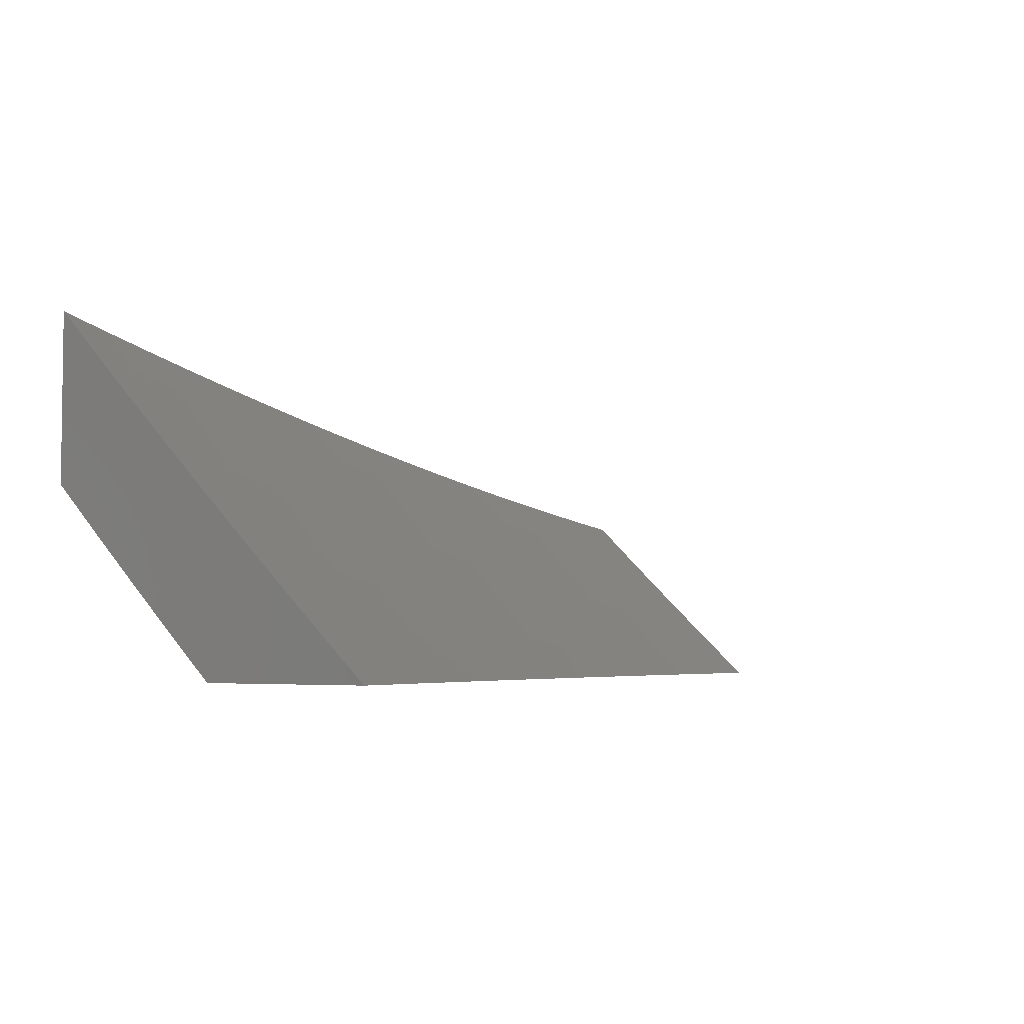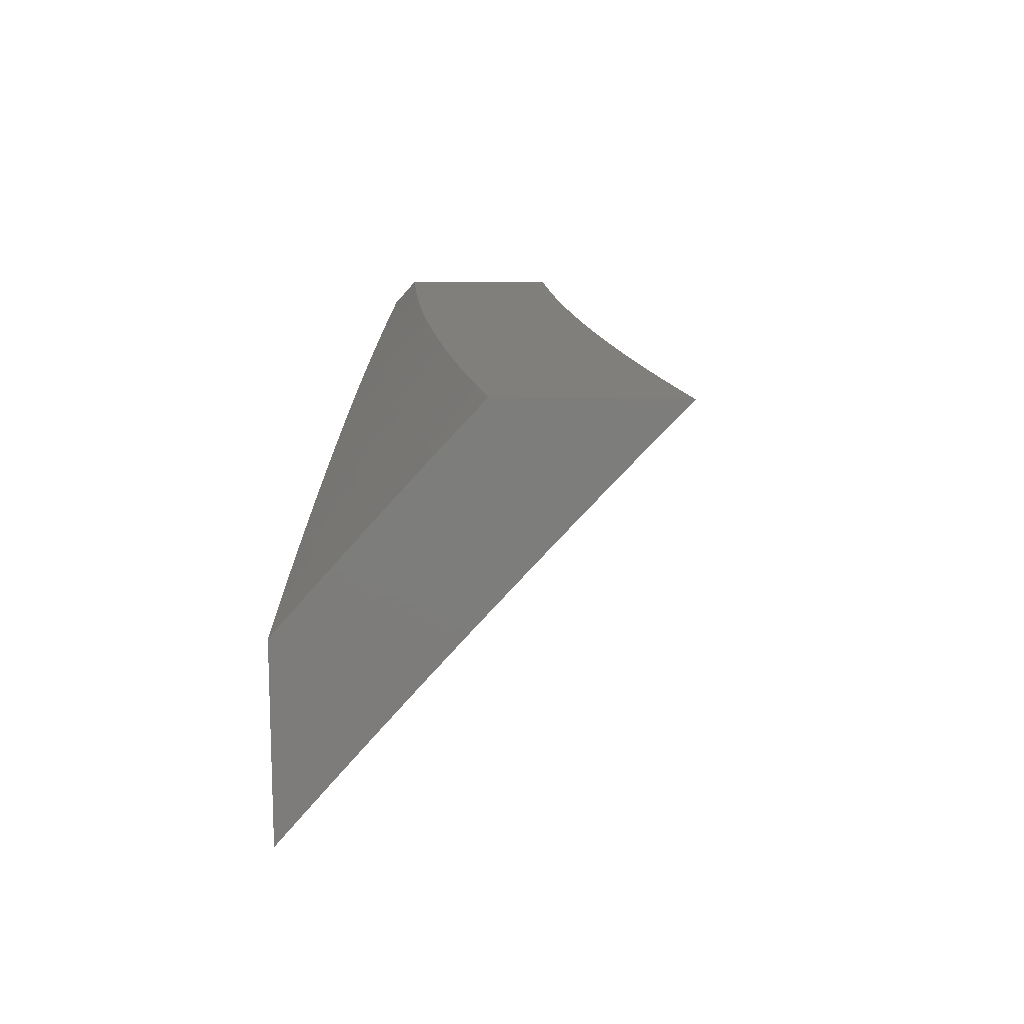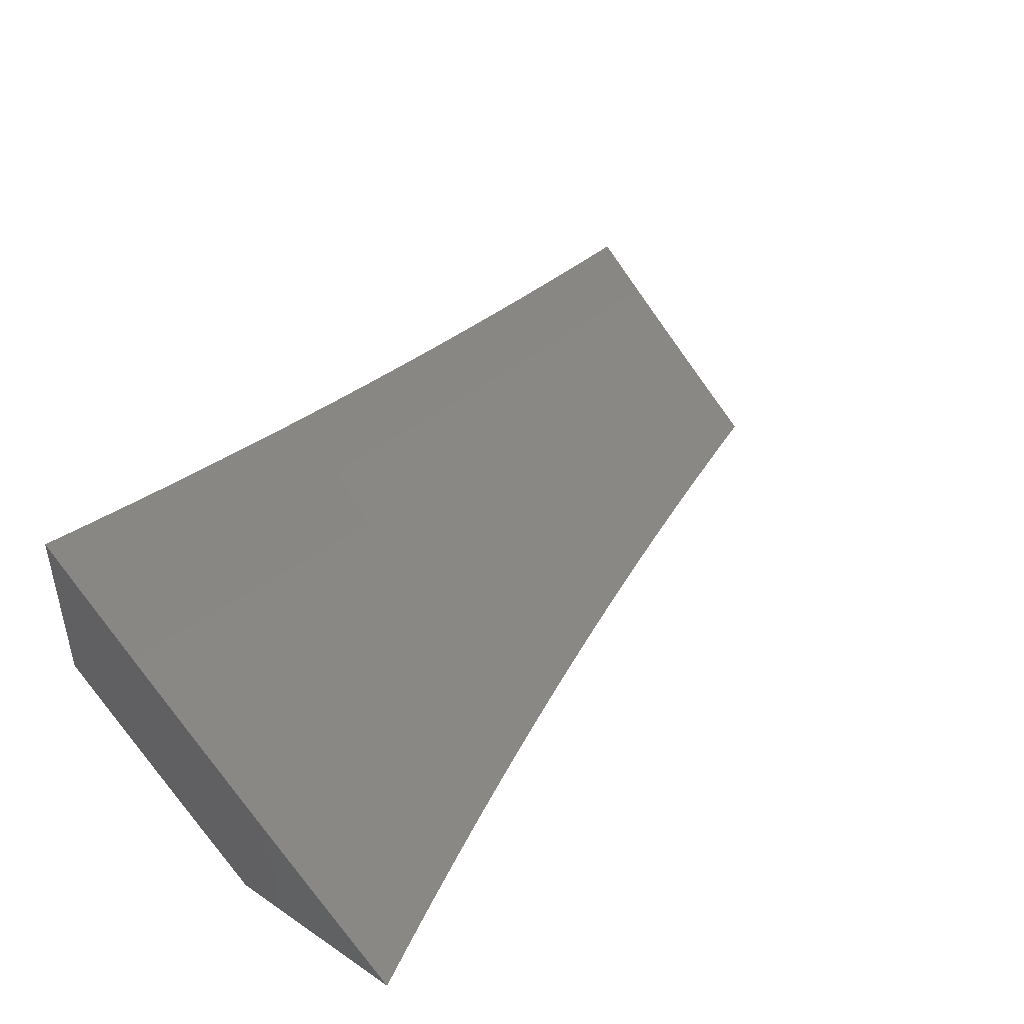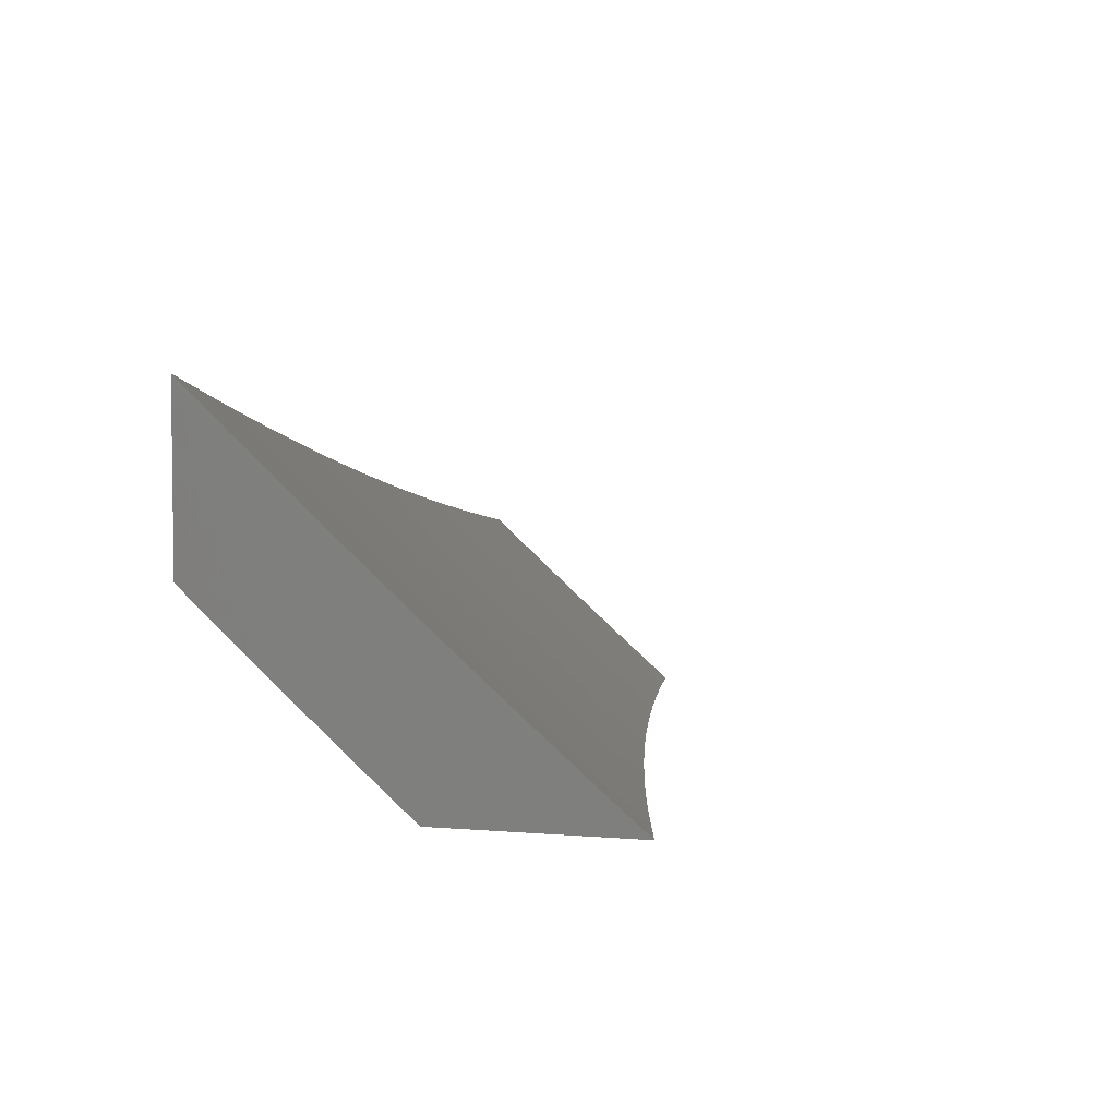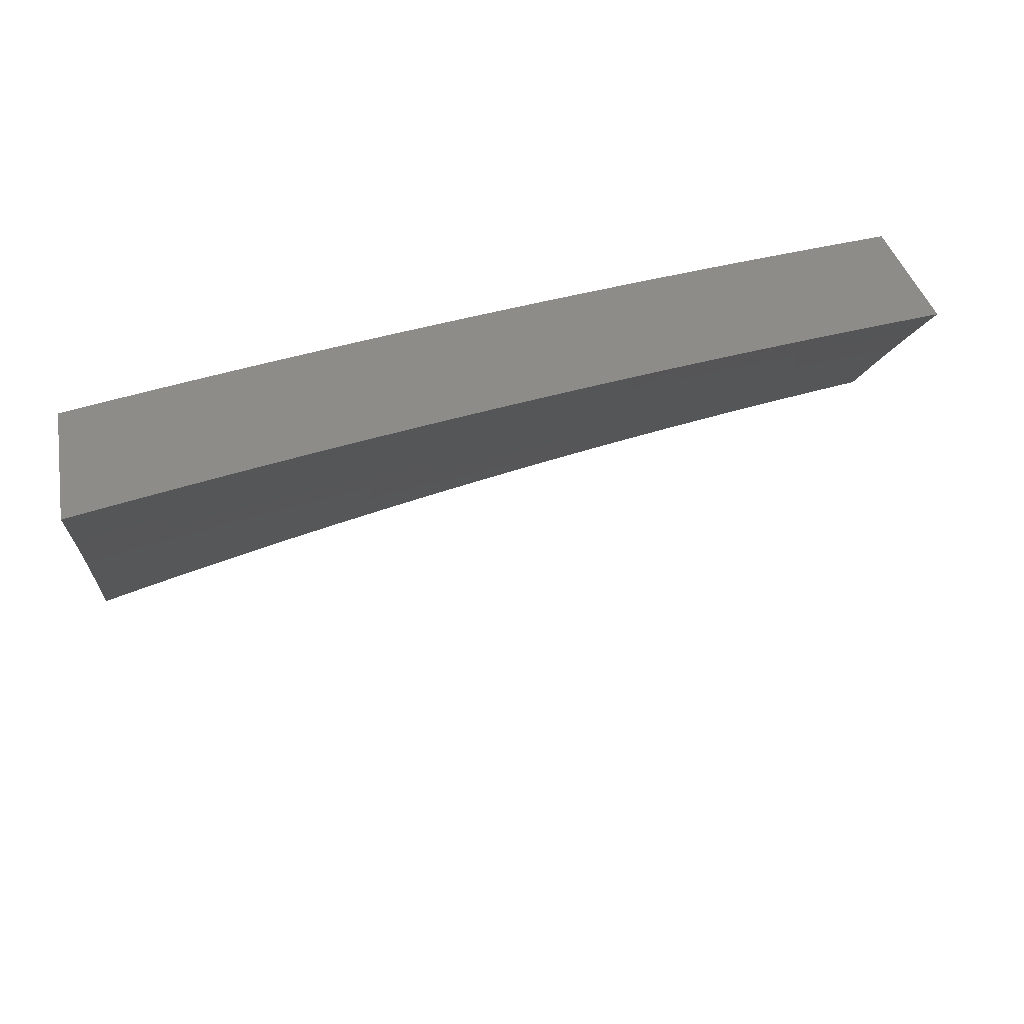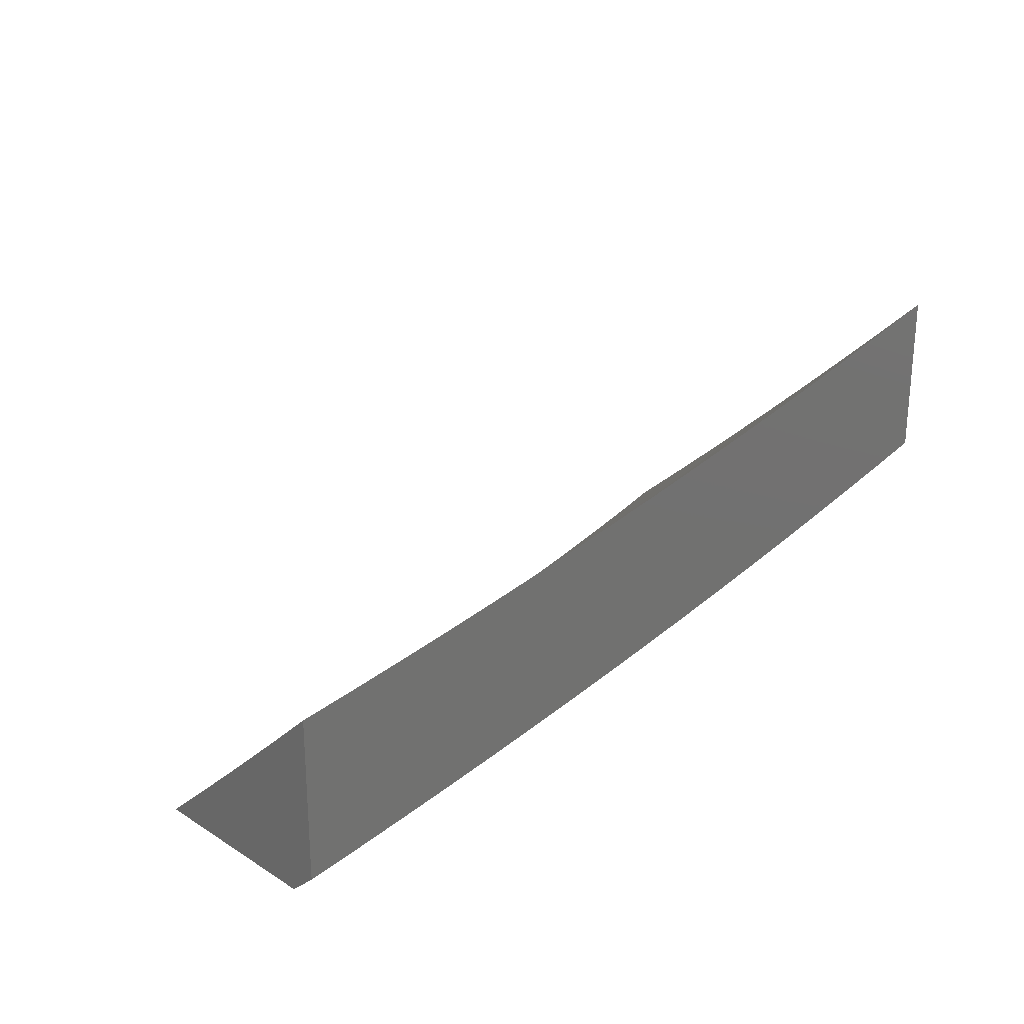
<metadata>
{"format":"stl","ext":"stl","renderer":"f3d","projection":"perspective","resolution":1024,"background":"white","views":[{"elev":-4.2,"azim":128.2,"up":"+Y"},{"elev":12.9,"azim":93.7,"up":"+Z"},{"elev":43.6,"azim":128.1,"up":"+Y"},{"elev":4.4,"azim":105.3,"up":"+Y"},{"elev":38.1,"azim":168.4,"up":"+Z"},{"elev":24.4,"azim":-44.7,"up":"+Y"}]}
</metadata>
<code>
# stl→obj: 186 verts, 368 faces
v 1 -8 7.97
v 1.063 -8 7.961
v 1 -7.973 8
v 1.063 -7.965 8
v 1.126 -8 7.952
v 1.126 -7.957 8
v 1.189 -8 7.942
v 1.189 -7.948 8
v 1.254 -7.991 7.942
v 1.252 -7.939 8
v 1.317 -7.981 7.942
v 1.315 -7.929 8
v 1.38 -7.971 7.942
v 1.378 -7.919 8
v 1.443 -7.96 7.942
v 1.44 -7.908 8
v 1.506 -7.949 7.942
v 1.503 -7.897 8
v 1.569 -7.937 7.942
v 1.565 -7.886 8
v 1.632 -7.925 7.942
v 1.628 -7.873 8
v 1.696 -7.912 7.942
v 1.69 -7.861 8
v 1.759 -7.899 7.942
v 1.752 -7.848 8
v 1.822 -7.885 7.942
v 1.814 -7.834 8
v 1.886 -7.871 7.942
v 1.876 -7.82 8
v 1.949 -7.856 7.942
v 1.938 -7.806 8
v 2 -7.844 7.942
v 2 -7.791 8
v 1.252 -8 7.932
v 1.315 -8 7.921
v 1.378 -8 7.91
v 1.441 -8 7.898
v 1.503 -8 7.886
v 1.515 -7.999 7.884
v 1.579 -7.987 7.884
v 1.643 -7.975 7.884
v 1.706 -7.962 7.884
v 1.77 -7.949 7.884
v 1.834 -7.935 7.884
v 1.898 -7.92 7.884
v 1.962 -7.906 7.884
v 2 -7.896 7.884
v 2 -7.948 7.826
v 1.974 -7.955 7.826
v 2 -8 7.767
v 1.938 -8 7.784
v 1.91 -7.97 7.826
v 1.877 -8 7.8
v 1.845 -7.984 7.826
v 1.815 -8 7.816
v 1.781 -7.998 7.826
v 1.753 -8 7.831
v 1.566 -8 7.873
v 1.628 -8 7.859
v 1.691 -8 7.845
v 2 -7.952 7.614
v 2 -8 7.557
v 1.952 -7.963 7.614
v 1.938 -8 7.574
v 1.884 -7.979 7.614
v 1.877 -8 7.591
v 1.817 -7.994 7.614
v 1.815 -8 7.607
v 1.753 -8 7.622
v 1.691 -8 7.637
v 1.74 -7.962 7.67
v 1.807 -7.947 7.67
v 1.673 -7.975 7.67
v 1.629 -8 7.651
v 1.607 -7.988 7.67
v 1.566 -8 7.665
v 1.597 -7.942 7.726
v 1.531 -7.954 7.726
v 1.522 -7.907 7.781
v 1.456 -7.919 7.781
v 1.447 -7.871 7.836
v 1.382 -7.883 7.836
v 1.374 -7.835 7.891
v 1.309 -7.845 7.891
v 1.301 -7.797 7.946
v 1.237 -7.807 7.946
v 1.252 -7.755 8
v 1.189 -7.764 8
v 1.172 -7.816 7.946
v 1.126 -7.773 8
v 1.108 -7.825 7.946
v 1.063 -7.782 8
v 1.044 -7.834 7.946
v 1 -7.79 8
v 1 -7.843 7.942
v 1.051 -7.882 7.891
v 1 -7.896 7.883
v 1.057 -7.931 7.836
v 1 -7.948 7.825
v 1.063 -7.978 7.781
v 1 -8 7.765
v 1.063 -8 7.756
v 1.126 -8 7.747
v 1.129 -7.97 7.781
v 1.19 -8 7.737
v 1.194 -7.961 7.781
v 1.253 -8 7.726
v 1.259 -7.951 7.781
v 1.267 -7.998 7.726
v 1.333 -7.988 7.726
v 1.315 -8 7.715
v 1.378 -8 7.704
v 1.399 -7.977 7.726
v 1.441 -8 7.691
v 1.465 -7.966 7.726
v 1.504 -8 7.679
v 1.315 -7.745 8
v 1.365 -7.786 7.946
v 1.439 -7.824 7.891
v 1.513 -7.86 7.836
v 1.588 -7.895 7.781
v 1.664 -7.929 7.726
v 1.378 -7.734 8
v 1.43 -7.775 7.946
v 1.504 -7.812 7.891
v 1.578 -7.847 7.836
v 1.654 -7.882 7.781
v 1.73 -7.915 7.726
v 1.44 -7.723 8
v 1.494 -7.764 7.946
v 1.569 -7.8 7.891
v 1.644 -7.834 7.836
v 1.72 -7.868 7.781
v 1.796 -7.901 7.726
v 1.874 -7.933 7.67
v 1.503 -7.712 8
v 1.559 -7.752 7.946
v 1.634 -7.787 7.891
v 1.709 -7.821 7.836
v 1.786 -7.854 7.781
v 1.863 -7.886 7.726
v 1.94 -7.917 7.67
v 1.565 -7.7 8
v 1.624 -7.739 7.946
v 1.699 -7.774 7.891
v 1.775 -7.807 7.836
v 1.852 -7.84 7.781
v 1.929 -7.871 7.726
v 2 -7.903 7.67
v 1.628 -7.688 8
v 1.688 -7.726 7.946
v 1.764 -7.76 7.891
v 1.84 -7.793 7.836
v 1.918 -7.824 7.781
v 1.995 -7.855 7.726
v 2 -7.854 7.726
v 1.984 -7.809 7.781
v 2 -7.805 7.781
v 1.972 -7.762 7.836
v 2 -7.755 7.836
v 1.96 -7.715 7.891
v 2 -7.705 7.891
v 1.948 -7.667 7.946
v 2 -7.654 7.946
v 1.938 -7.619 8
v 2 -7.603 8
v 1.69 -7.675 8
v 1.753 -7.712 7.946
v 1.829 -7.745 7.891
v 1.906 -7.777 7.836
v 1.752 -7.661 8
v 1.818 -7.697 7.946
v 1.894 -7.73 7.891
v 1.814 -7.648 8
v 1.883 -7.683 7.946
v 1.876 -7.633 8
v 1.391 -7.93 7.781
v 1.317 -7.893 7.836
v 1.244 -7.855 7.891
v 1.325 -7.941 7.781
v 1.252 -7.903 7.836
v 1.18 -7.865 7.891
v 1.187 -7.913 7.836
v 1.115 -7.874 7.891
v 1.122 -7.922 7.836
f 1 2 3
f 3 2 4
f 4 2 5
f 4 5 6
f 6 5 7
f 6 7 8
f 8 7 9
f 8 9 10
f 10 9 11
f 10 11 12
f 12 11 13
f 12 13 14
f 14 13 15
f 14 15 16
f 16 15 17
f 16 17 18
f 18 17 19
f 18 19 20
f 20 19 21
f 20 21 22
f 22 21 23
f 22 23 24
f 24 23 25
f 24 25 26
f 26 25 27
f 26 27 28
f 28 27 29
f 28 29 30
f 30 29 31
f 30 31 32
f 32 31 33
f 32 33 34
f 7 35 9
f 9 35 36
f 9 36 11
f 11 36 37
f 11 37 13
f 13 37 38
f 13 38 15
f 15 38 39
f 15 39 17
f 17 39 40
f 17 40 19
f 19 40 41
f 19 41 21
f 21 41 42
f 21 42 23
f 23 42 43
f 23 43 25
f 25 43 44
f 25 44 27
f 27 44 45
f 27 45 29
f 29 45 46
f 29 46 31
f 31 46 47
f 31 47 48
f 48 47 49
f 49 47 50
f 49 50 51
f 51 50 52
f 52 50 53
f 52 53 54
f 54 53 55
f 54 55 56
f 56 55 57
f 56 57 58
f 58 57 44
f 58 44 43
f 39 59 40
f 40 59 41
f 59 60 41
f 41 60 42
f 60 61 42
f 42 61 43
f 61 58 43
f 48 33 31
f 45 44 57
f 46 45 55
f 55 45 57
f 47 46 53
f 53 46 55
f 50 47 53
f 62 63 64
f 64 63 65
f 64 65 66
f 66 65 67
f 66 67 68
f 68 67 69
f 68 69 70
f 71 72 70
f 70 72 73
f 70 73 68
f 68 73 66
f 72 71 74
f 74 71 75
f 74 75 76
f 76 75 77
f 76 77 78
f 78 77 79
f 78 79 80
f 80 79 81
f 80 81 82
f 82 81 83
f 82 83 84
f 84 83 85
f 84 85 86
f 86 85 87
f 86 87 88
f 88 87 89
f 89 87 90
f 89 90 91
f 91 90 92
f 91 92 93
f 93 92 94
f 93 94 95
f 95 94 96
f 96 94 97
f 96 97 98
f 98 97 99
f 98 99 100
f 100 99 101
f 100 101 102
f 102 101 103
f 103 101 104
f 104 101 105
f 104 105 106
f 106 105 107
f 106 107 108
f 108 107 109
f 108 109 110
f 110 109 111
f 110 111 112
f 112 111 113
f 113 111 114
f 113 114 115
f 115 114 116
f 115 116 117
f 117 116 79
f 117 79 77
f 112 108 110
f 88 118 86
f 86 118 119
f 86 119 84
f 84 119 120
f 84 120 82
f 82 120 121
f 82 121 80
f 80 121 122
f 80 122 78
f 78 122 123
f 78 123 74
f 74 123 72
f 118 124 119
f 119 124 125
f 119 125 120
f 120 125 126
f 120 126 121
f 121 126 127
f 121 127 122
f 122 127 128
f 122 128 123
f 123 128 129
f 123 129 72
f 72 129 73
f 124 130 125
f 125 130 131
f 125 131 126
f 126 131 132
f 126 132 127
f 127 132 133
f 127 133 128
f 128 133 134
f 128 134 129
f 129 134 135
f 129 135 73
f 73 135 136
f 73 136 66
f 66 136 64
f 130 137 131
f 131 137 138
f 131 138 132
f 132 138 139
f 132 139 133
f 133 139 140
f 133 140 134
f 134 140 141
f 134 141 135
f 135 141 142
f 135 142 136
f 136 142 143
f 136 143 64
f 64 143 62
f 137 144 138
f 138 144 145
f 138 145 139
f 139 145 146
f 139 146 140
f 140 146 147
f 140 147 141
f 141 147 148
f 141 148 142
f 142 148 149
f 142 149 143
f 143 149 150
f 143 150 62
f 144 151 145
f 145 151 152
f 145 152 146
f 146 152 153
f 146 153 147
f 147 153 154
f 147 154 148
f 148 154 155
f 148 155 149
f 149 155 156
f 149 156 150
f 150 156 157
f 157 156 158
f 157 158 159
f 159 158 160
f 159 160 161
f 161 160 162
f 161 162 163
f 163 162 164
f 163 164 165
f 165 164 166
f 165 166 167
f 151 168 152
f 152 168 169
f 152 169 153
f 153 169 170
f 153 170 154
f 154 170 171
f 154 171 155
f 155 171 158
f 155 158 156
f 168 172 169
f 169 172 173
f 169 173 170
f 170 173 174
f 170 174 171
f 171 174 160
f 171 160 158
f 172 175 173
f 173 175 176
f 173 176 174
f 174 176 162
f 174 162 160
f 175 177 176
f 176 177 164
f 176 164 162
f 177 166 164
f 76 78 74
f 79 116 81
f 81 116 178
f 81 178 83
f 83 178 179
f 83 179 85
f 85 179 180
f 85 180 87
f 87 180 90
f 116 114 178
f 178 114 181
f 178 181 179
f 179 181 182
f 179 182 180
f 180 182 183
f 180 183 90
f 90 183 92
f 114 111 181
f 181 111 109
f 181 109 182
f 182 109 184
f 182 184 183
f 183 184 185
f 183 185 92
f 92 185 94
f 109 107 184
f 184 107 186
f 184 186 185
f 185 186 97
f 185 97 94
f 107 105 186
f 186 105 99
f 186 99 97
f 101 99 105
f 33 163 34
f 34 163 165
f 34 165 167
f 163 33 161
f 161 33 48
f 161 48 159
f 159 48 157
f 157 48 49
f 157 49 150
f 150 49 51
f 150 51 62
f 62 51 63
f 52 70 51
f 51 70 69
f 51 69 67
f 70 52 71
f 71 52 54
f 71 54 75
f 75 54 56
f 75 56 77
f 77 56 58
f 77 58 117
f 117 58 61
f 117 61 115
f 115 61 60
f 115 60 113
f 113 60 59
f 113 59 112
f 112 59 39
f 112 39 38
f 112 38 108
f 108 38 37
f 108 37 106
f 106 37 36
f 106 36 104
f 104 36 35
f 104 35 103
f 103 35 7
f 103 7 102
f 102 7 5
f 102 5 2
f 2 1 102
f 67 65 51
f 51 65 63
f 3 4 95
f 95 4 6
f 95 6 8
f 95 8 93
f 93 8 10
f 93 10 91
f 91 10 12
f 91 12 89
f 89 12 14
f 89 14 88
f 88 14 16
f 88 16 118
f 118 16 18
f 118 18 20
f 118 20 124
f 124 20 22
f 124 22 130
f 130 22 24
f 130 24 137
f 137 24 26
f 137 26 144
f 144 26 28
f 144 28 151
f 151 28 30
f 151 30 168
f 168 30 32
f 168 32 172
f 172 32 34
f 172 34 175
f 175 34 177
f 177 34 166
f 166 34 167
f 3 98 1
f 1 98 100
f 1 100 102
f 95 96 3
f 3 96 98

</code>
